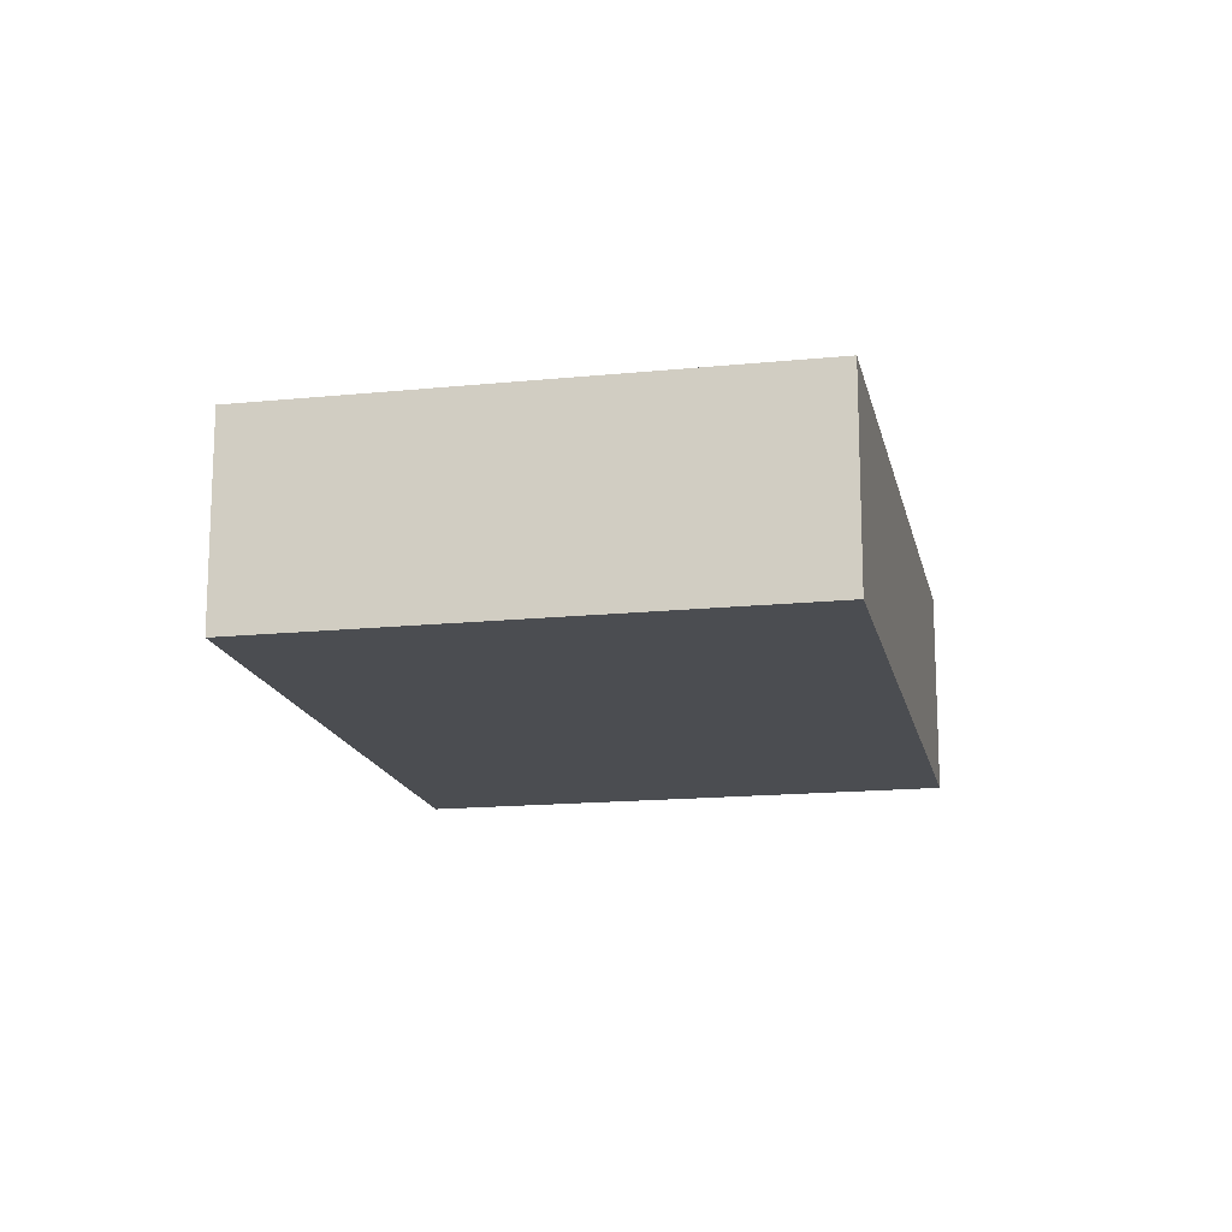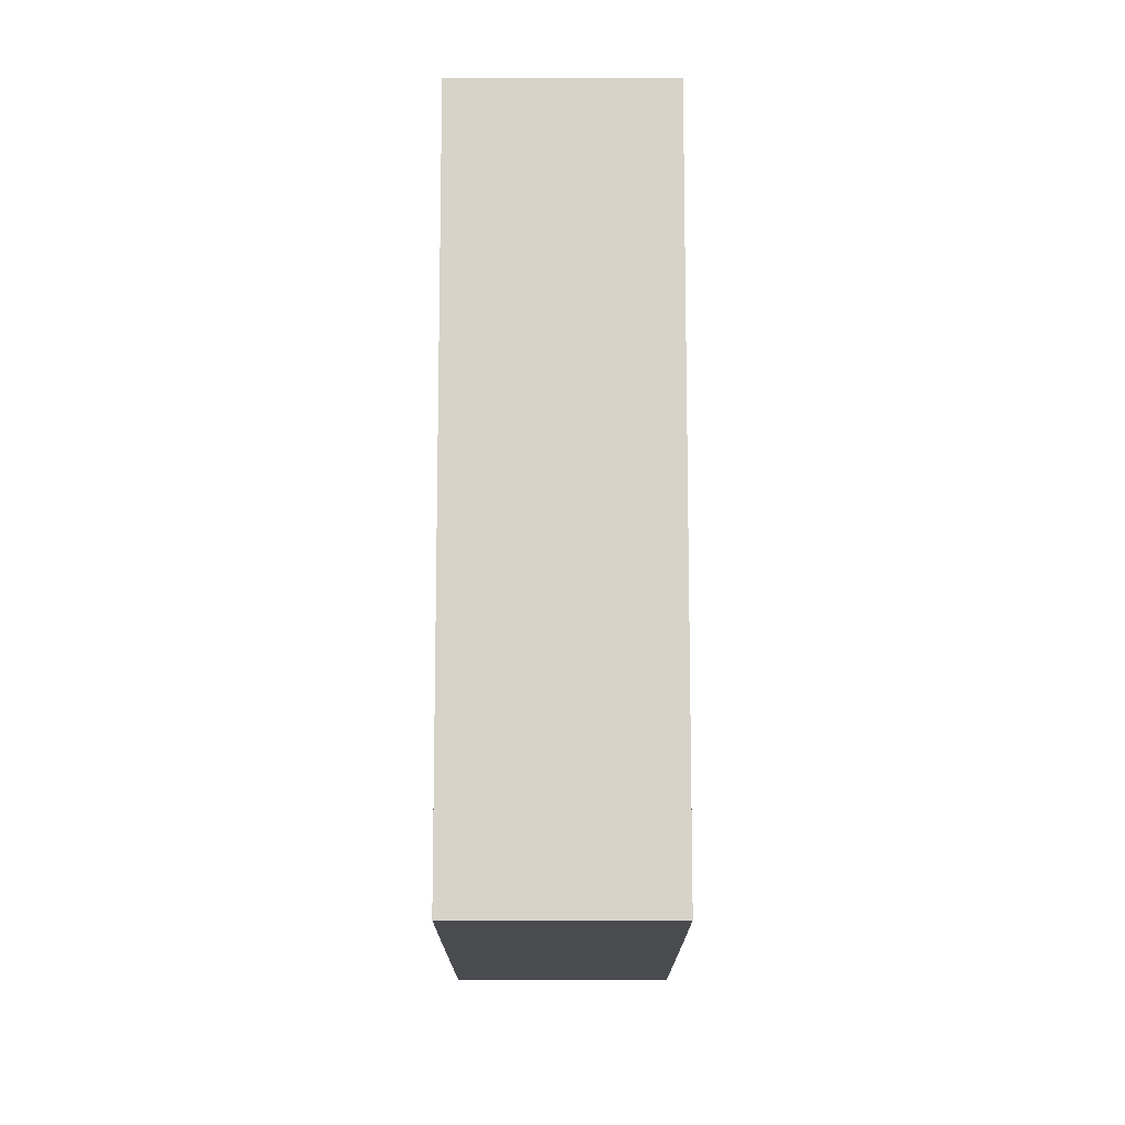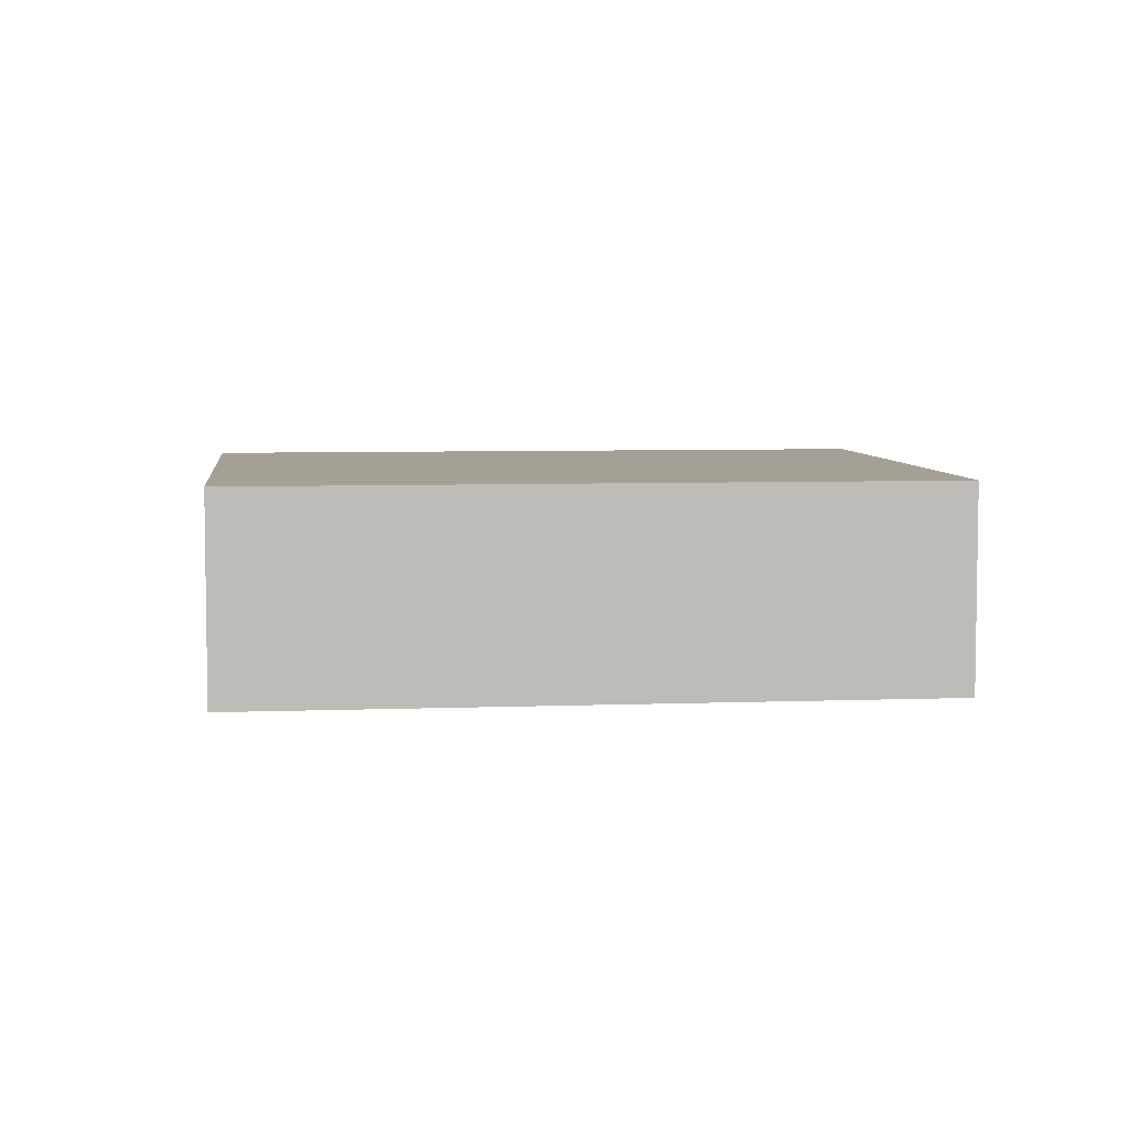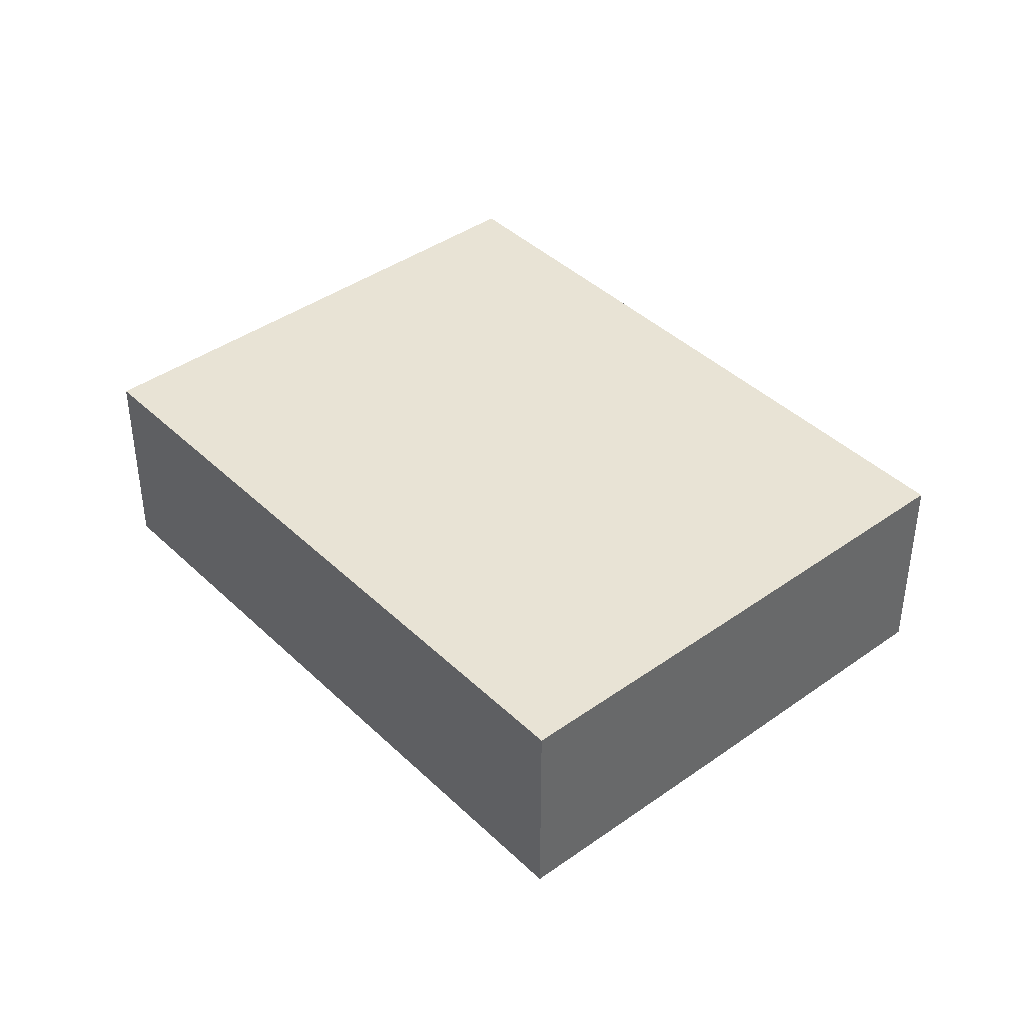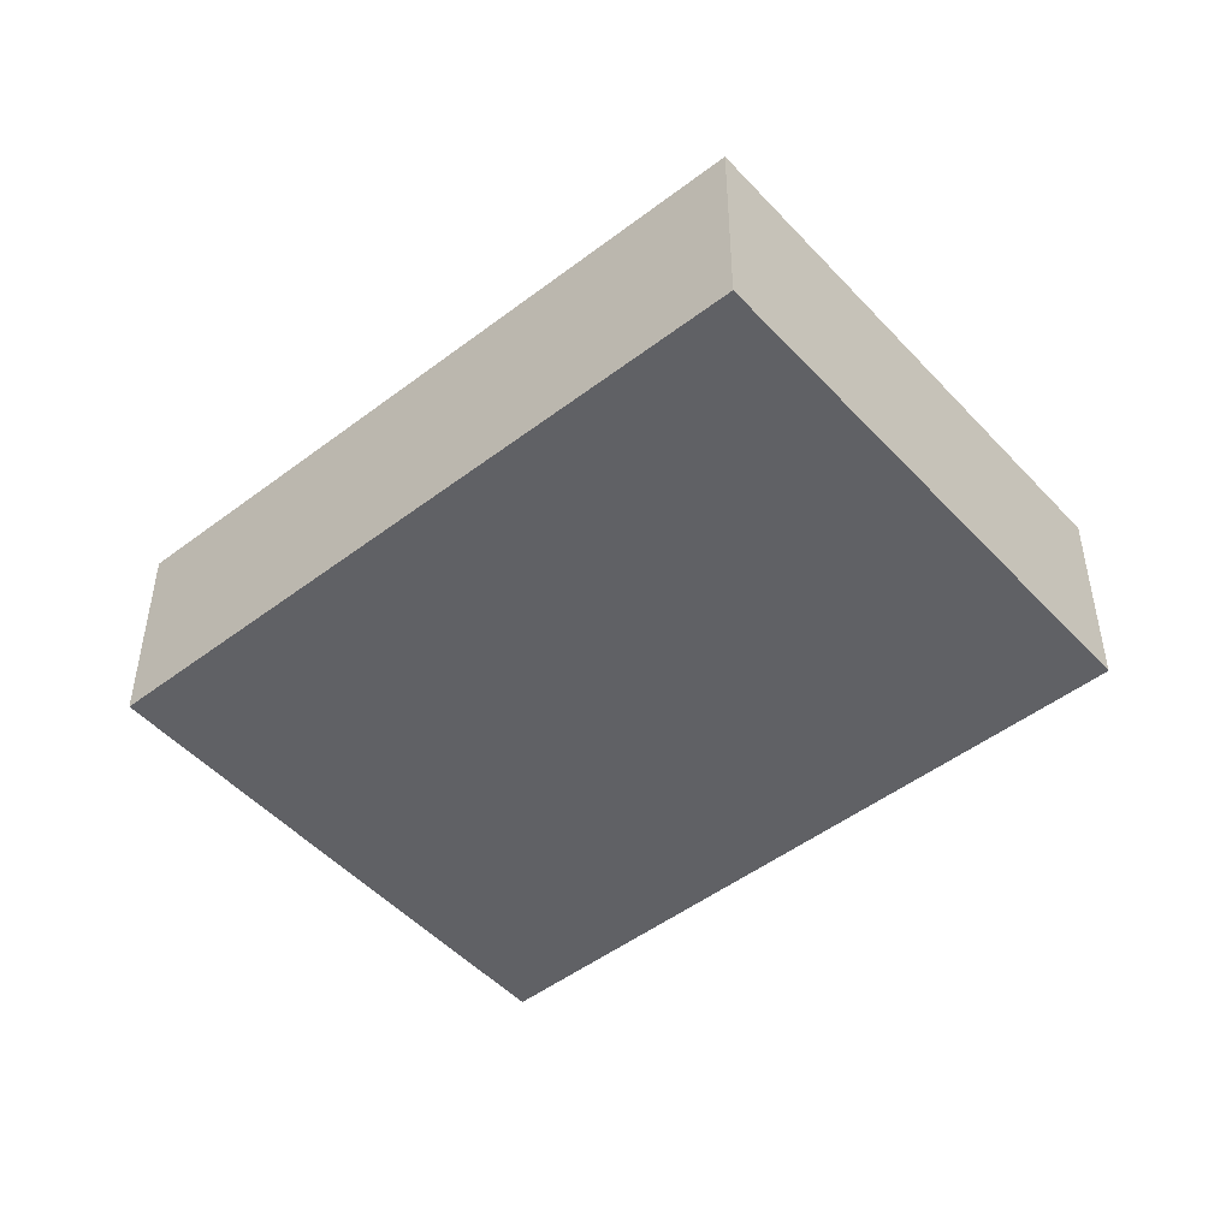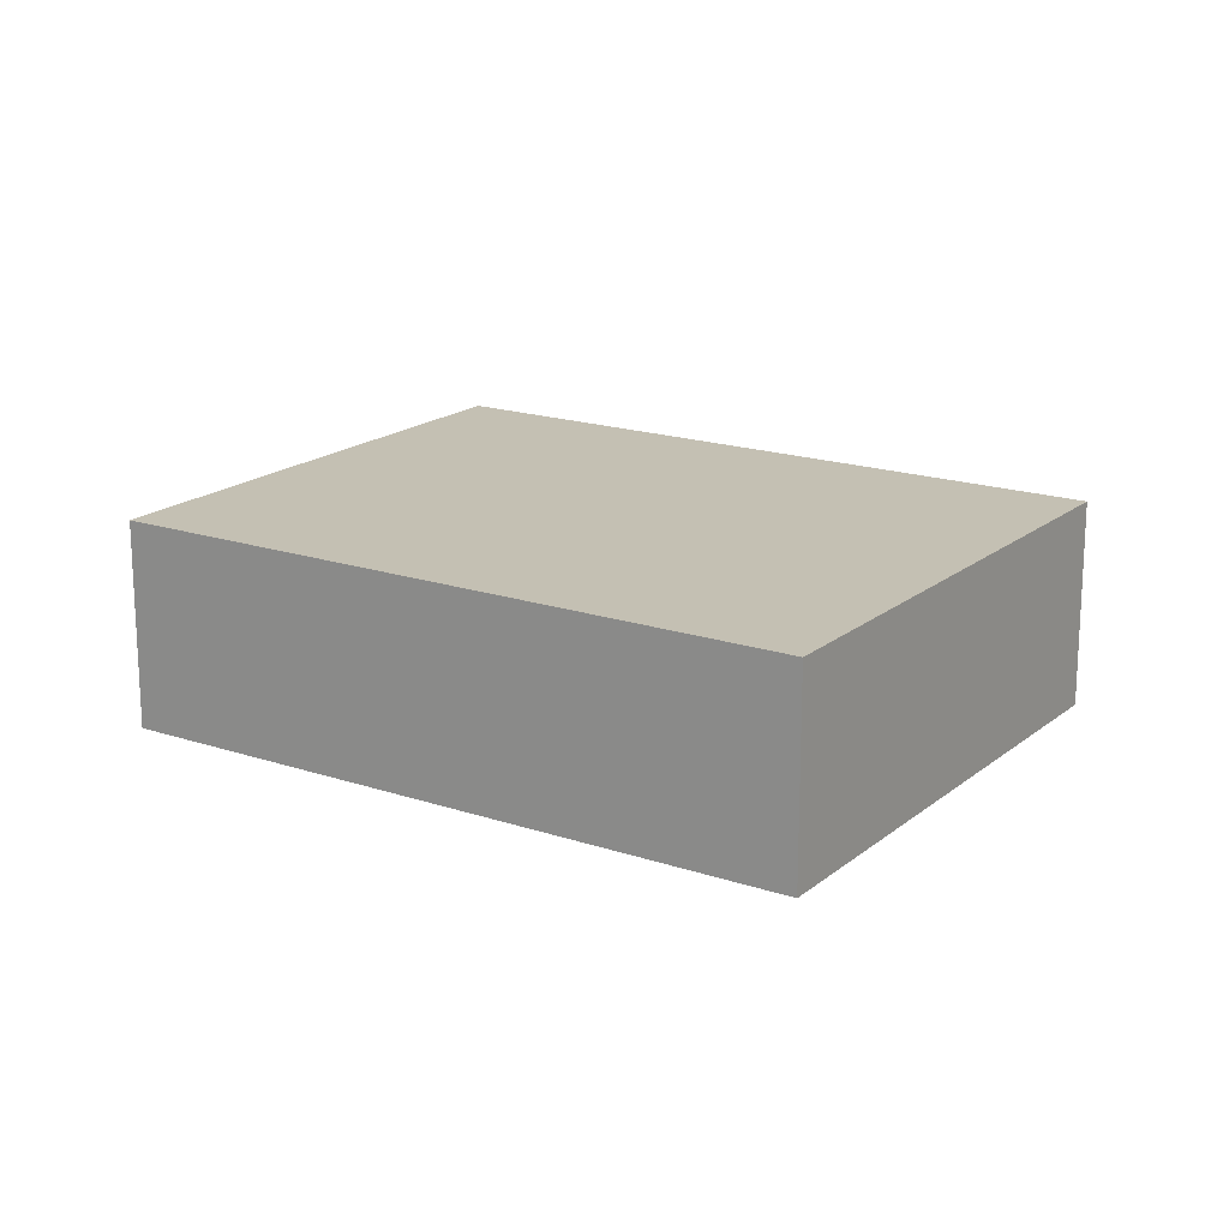
<metadata>
{"format":"obj","ext":"obj","renderer":"f3d","projection":"perspective","resolution":1024,"background":"white","views":[{"elev":-16.0,"azim":-24.6,"up":"+Y"},{"elev":22.4,"azim":90.0,"up":"+Z"},{"elev":5.9,"azim":47.0,"up":"+Y"},{"elev":41.1,"azim":102.8,"up":"+Y"},{"elev":-48.8,"azim":-86.0,"up":"+Y"},{"elev":18.0,"azim":-93.0,"up":"+Y"}]}
</metadata>
<code>
v  11.8 5.749 -16.09
v  24.15 5.749 -7.048
v  18.38 5.749 -11.29
v  12.3 5.749 9.105
v  0.392 5.749 -0.535
v  9.27 5.749 6.864
v  0 5.749 3.52e-16
v  12.3 -5.575e-16 9.105
v  24.15 4.316e-16 -7.048
v  18.38 6.914e-16 -11.29
v  11.8 9.855e-16 -16.09
v  0.392 3.276e-17 -0.535
v  0 0 0
v  9.27 -4.203e-16 6.864
g defaultobject
f 1 2 3
f 2 1 4
f 4 1 5
f 4 5 6
f 6 5 7
f 8 2 4
f 2 8 9
f 9 3 2
f 3 9 10
f 3 10 1
f 1 10 11
f 11 5 1
f 5 11 12
f 5 12 7
f 7 12 13
f 6 8 4
f 8 6 14
f 14 6 7
f 14 7 13
f 10 12 11
f 12 10 9
f 12 9 8
f 12 8 14
f 12 14 13

</code>
